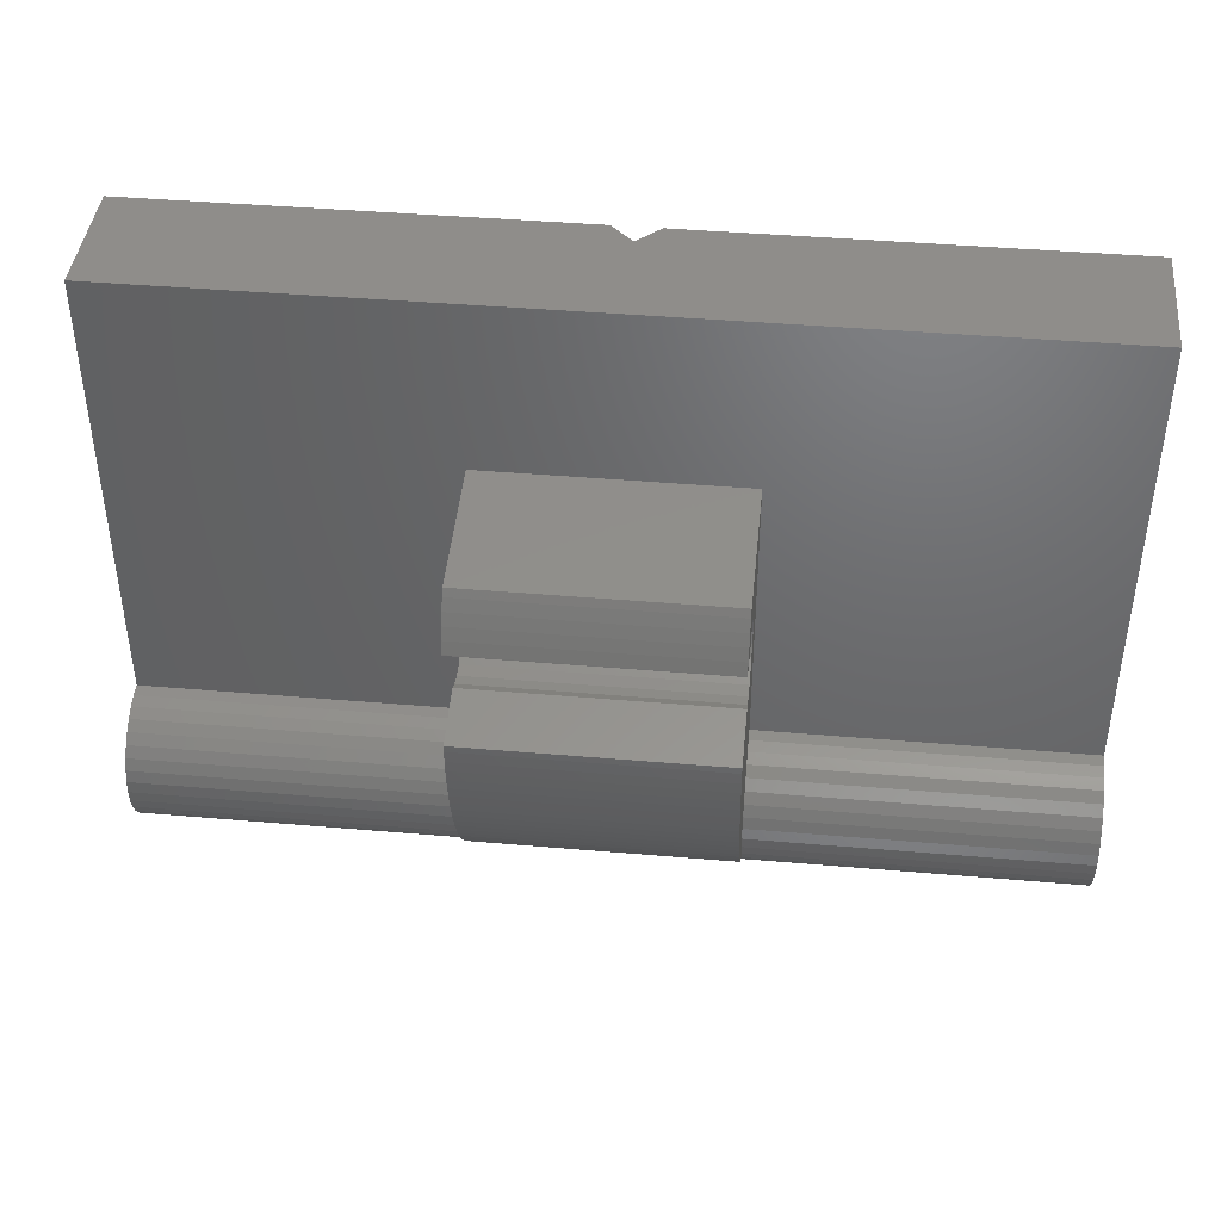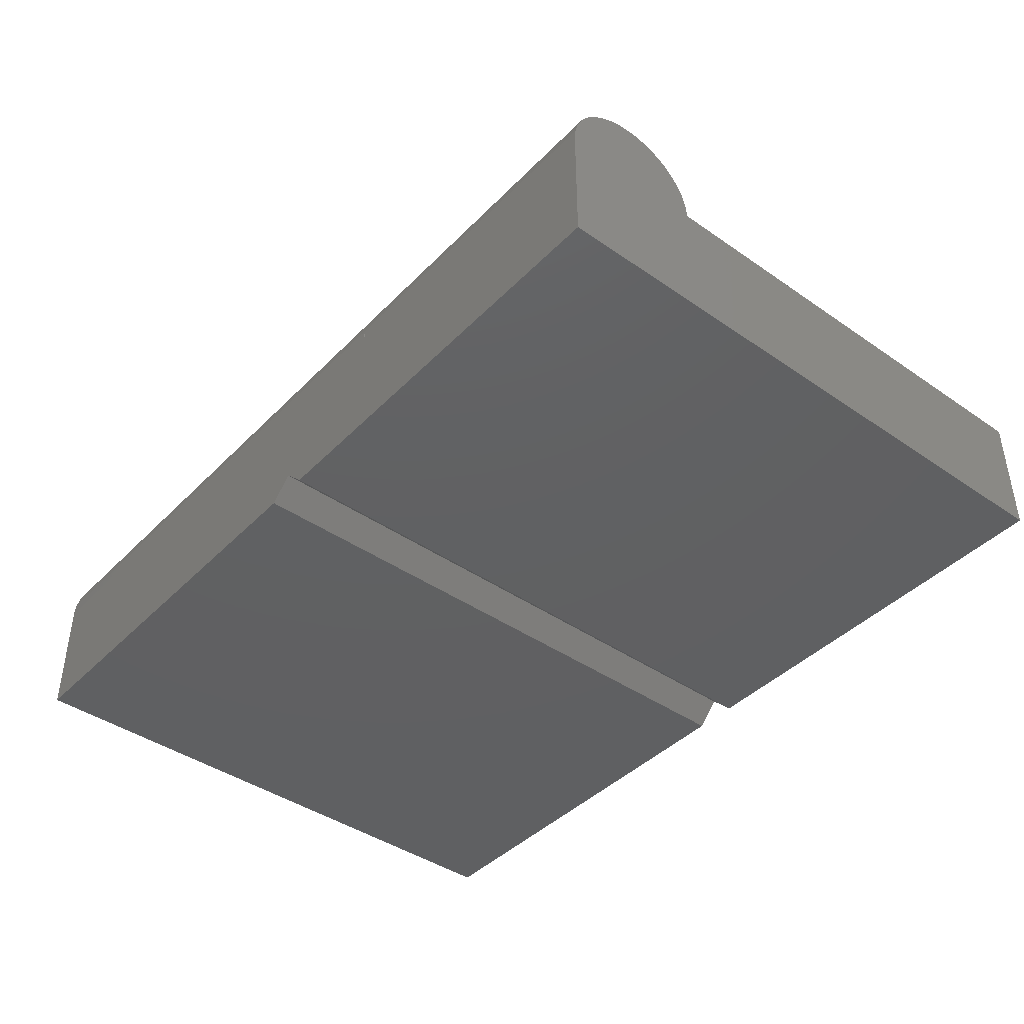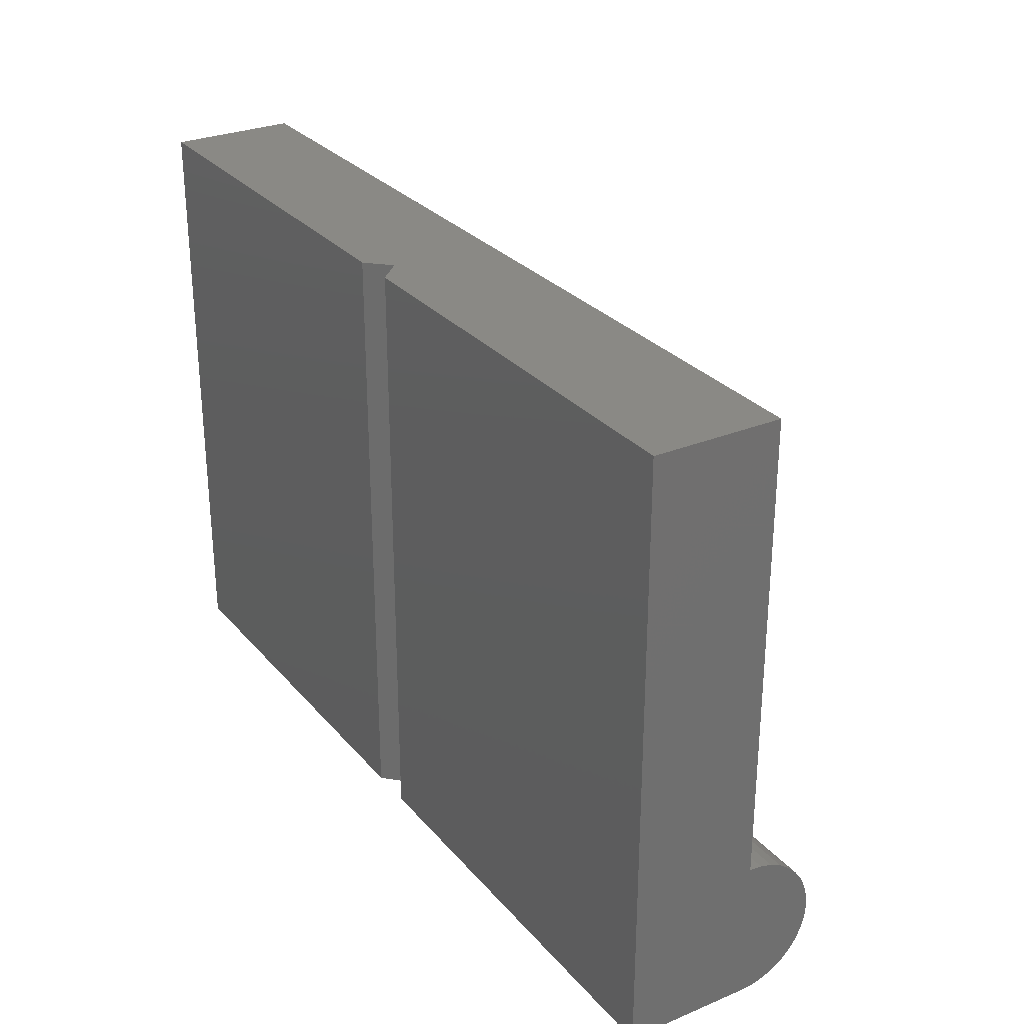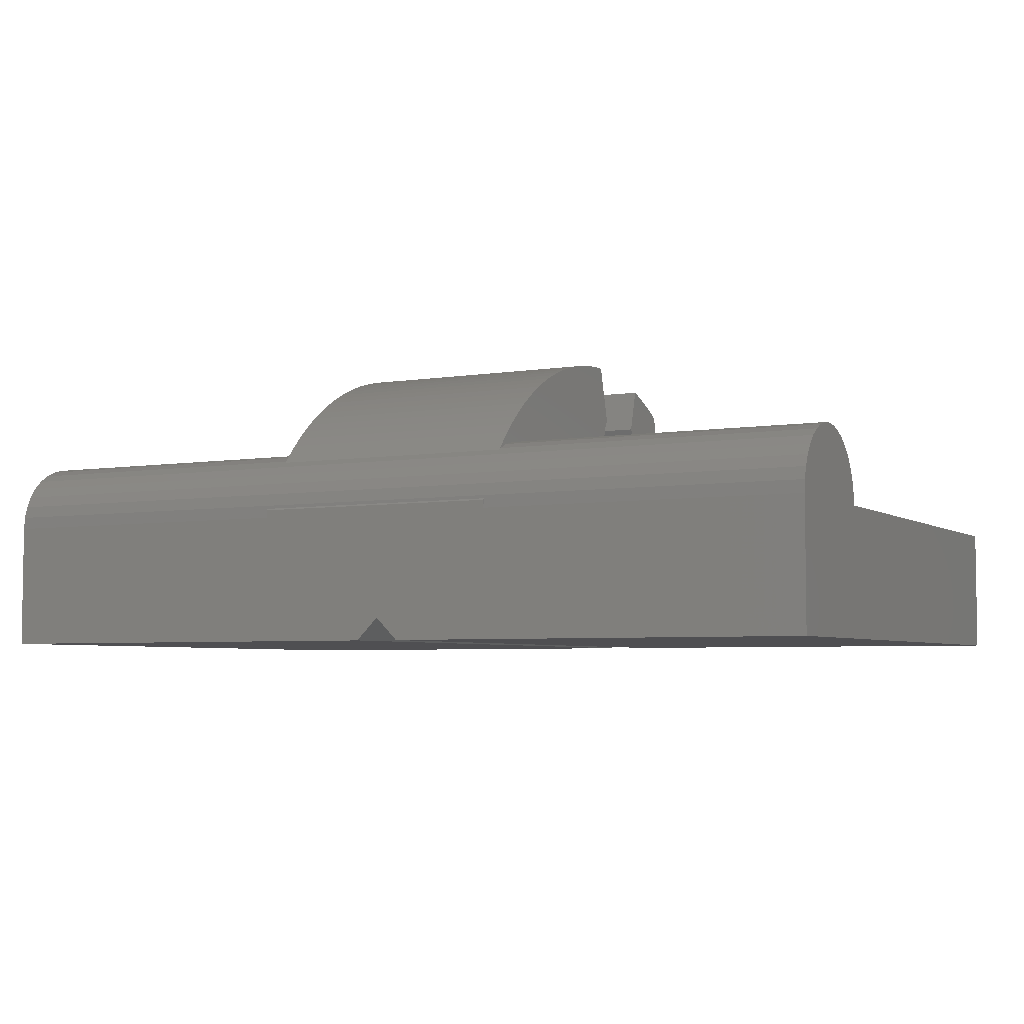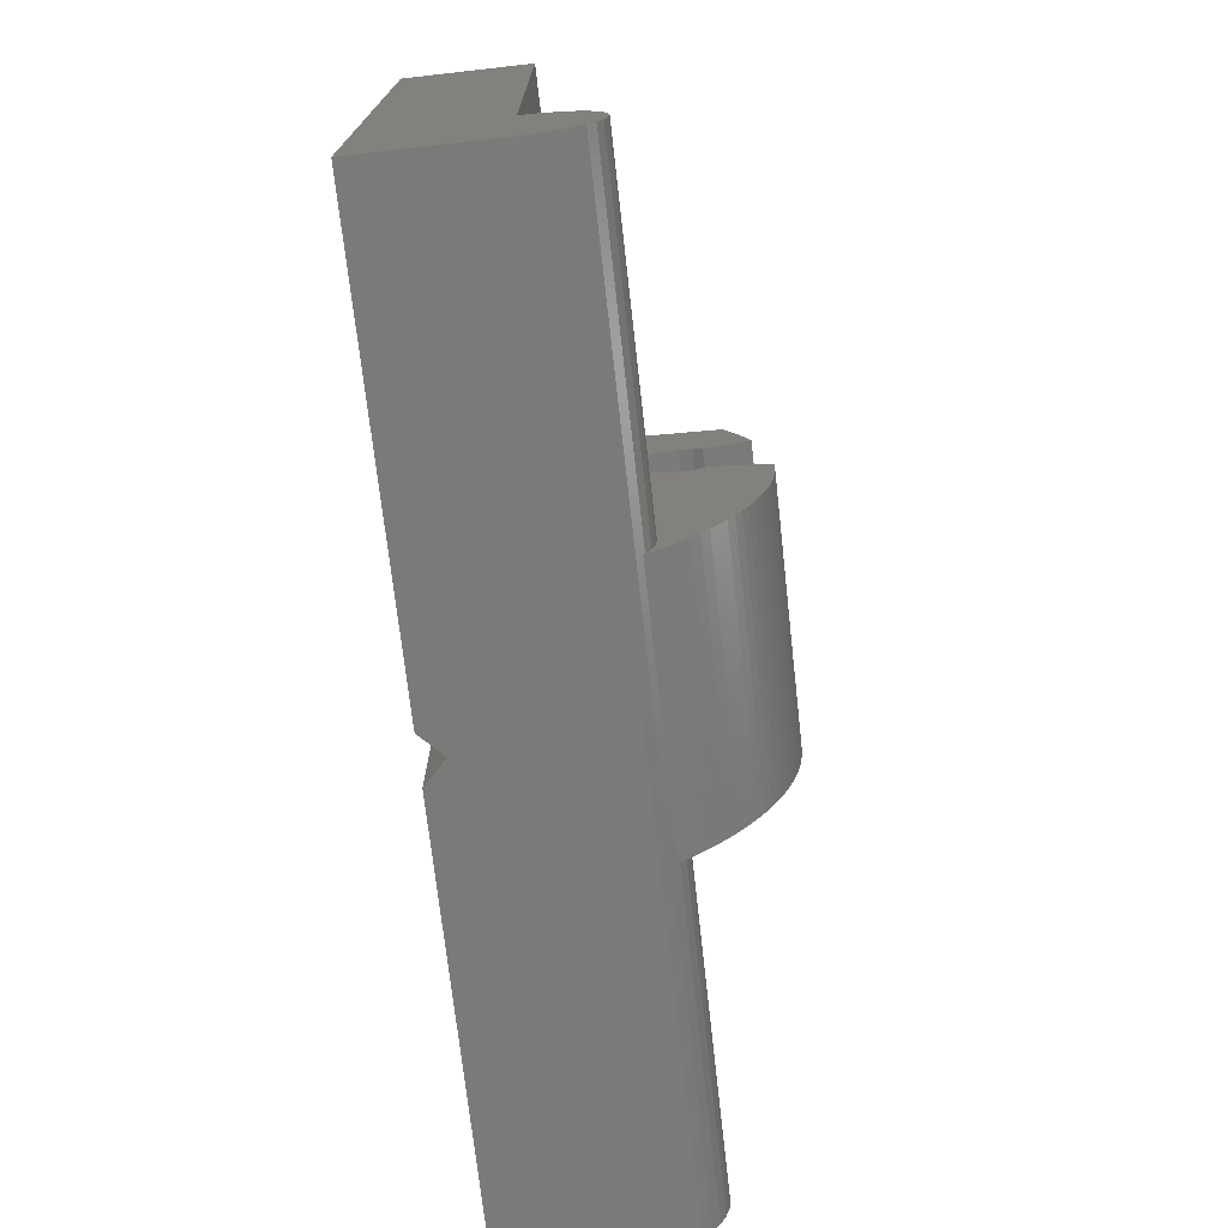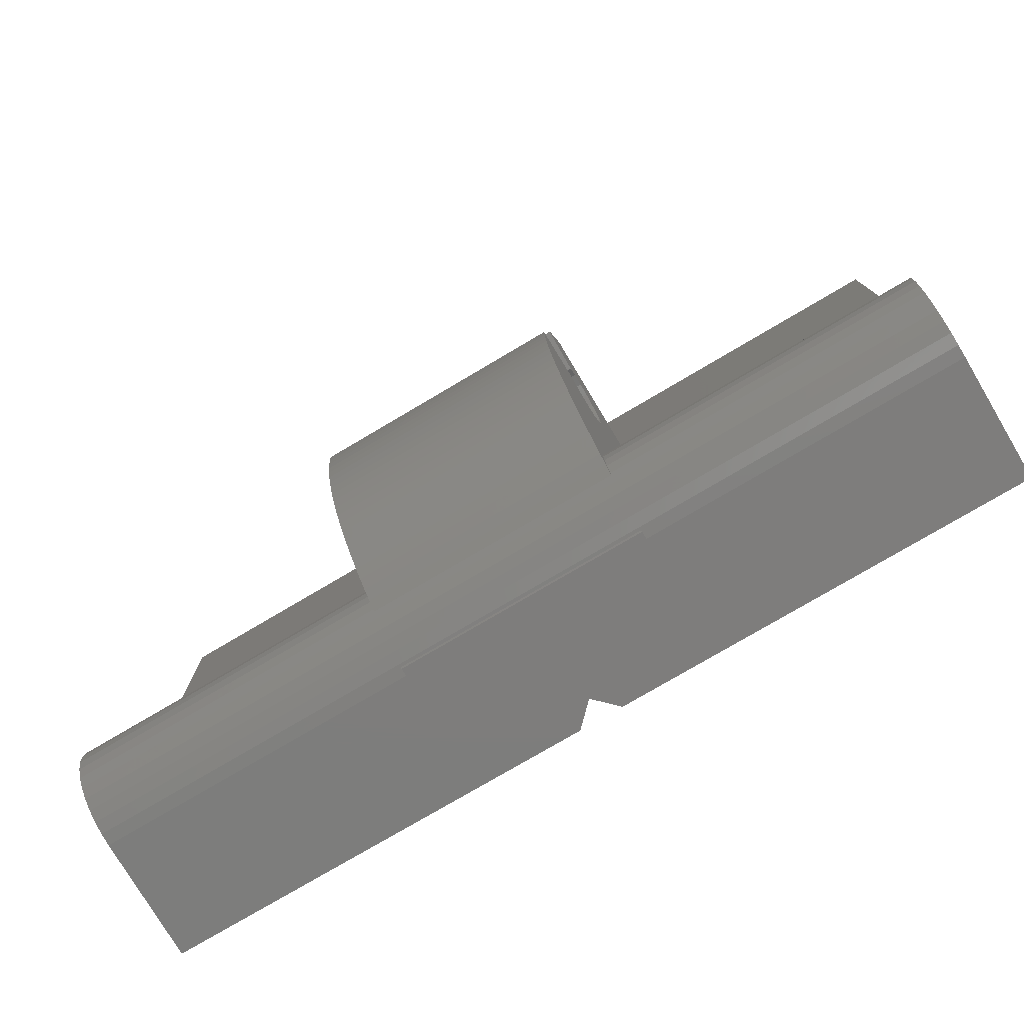
<metadata>
{"format":"stl","ext":"stl","renderer":"f3d","projection":"perspective","resolution":1024,"background":"white","views":[{"elev":42.2,"azim":5.9,"up":"+Y"},{"elev":-42.0,"azim":50.2,"up":"+Z"},{"elev":28.5,"azim":-121.9,"up":"+Y"},{"elev":-4.9,"azim":27.7,"up":"+Z"},{"elev":-72.7,"azim":-83.6,"up":"+Y"},{"elev":-77.1,"azim":30.6,"up":"+Y"}]}
</metadata>
<code>
# stl→obj: 178 verts, 352 faces
v 0 19 0
v 0 4.5 4
v 0 19 4
v 0 4.364 4.77
v 0 4.466 4.391
v 0 4.199 5.125
v 0 3.974 5.446
v 0 3.696 5.724
v 0 3.375 5.949
v 0 3.02 6.114
v 0 2.641 6.216
v 0 2.25 6.25
v 0 1.859 6.216
v 0 1.48 6.114
v 0 1.125 5.949
v 0 0.8037 5.724
v 0 0.5264 5.446
v 0 0.3014 5.125
v 0 0 0
v 0 0 4
v 0 0.1357 4.77
v 0 0.03418 4.391
v 28.5 19 4
v 18.25 13.58 4
v 28.5 4.5 4
v 10.25 13.58 4
v 10.25 4.5 4
v 18.25 4.5 4
v 28.5 19 0
v 28.5 4.364 4.77
v 28.5 4.466 4.391
v 28.5 4.199 5.125
v 28.5 3.974 5.446
v 28.5 3.696 5.724
v 28.5 3.375 5.949
v 28.5 3.02 6.114
v 28.5 2.641 6.216
v 28.5 2.25 6.25
v 28.5 1.859 6.216
v 28.5 1.48 6.114
v 28.5 1.125 5.949
v 28.5 0.8037 5.724
v 28.5 0.5264 5.446
v 28.5 0.3014 5.125
v 28.5 0 4
v 28.5 0.1357 4.77
v 28.5 0.03418 4.391
v 28.5 0 0
v 14.46 19 0.7071
v 15.16 19 0
v 13.75 19 0
v 13.75 0 0
v 15.16 0 0
v 10.25 0 4
v 14.46 0 0.7071
v 18.25 0 4
v 18.25 0 4.242
v 10.25 0 4.242
v 10.25 3.078 7.801
v 18.25 2.756 7.567
v 18.25 3.078 7.801
v 10.25 2.756 7.567
v 10.25 12.9 8.419
v 18.25 12.54 8.596
v 18.25 12.9 8.419
v 10.25 12.54 8.596
v 10.25 1.309 6.207
v 18.25 1.575 6.503
v 10.25 1.575 6.503
v 18.25 1.309 6.207
v 10.25 7.903 9.481
v 18.25 7.507 9.448
v 18.25 7.903 9.481
v 10.25 7.507 9.448
v 10.25 5.945 9.15
v 18.25 5.564 9.035
v 18.25 5.945 9.15
v 10.25 5.564 9.035
v 10.25 4.455 8.596
v 18.25 4.099 8.419
v 18.25 4.455 8.596
v 10.25 4.099 8.419
v 10.25 8.518 9.498
v 18.25 8.301 9.498
v 18.25 8.518 9.498
v 10.25 8.301 9.498
v 10.25 11.44 9.035
v 18.25 11.41 9.042
v 18.25 11.44 9.035
v 10.25 11.41 9.042
v 10.25 12.18 8.758
v 18.25 11.81 8.904
v 18.25 12.18 8.758
v 10.25 11.81 8.904
v 10.25 13.13 8.294
v 18.25 13.13 8.294
v 18.25 1.853 6.787
v 10.25 1.853 6.787
v 10.25 5.189 8.904
v 18.25 4.819 8.758
v 18.25 5.189 8.904
v 10.25 4.819 8.758
v 10.25 6.331 9.249
v 18.25 6.331 9.249
v 10.25 6.72 9.332
v 18.25 6.72 9.332
v 10.25 3.41 8.021
v 18.25 3.41 8.021
v 18.25 2.444 7.32
v 10.25 2.444 7.32
v 10.25 2.143 7.06
v 18.25 2.143 7.06
v 18.25 8.989 7.735
v 18.25 8.99 7.736
v 18.25 11.19 7.386
v 18.25 11.25 7
v 18.25 11.04 7.669
v 18.25 11.19 6.614
v 18.25 11.01 6.265
v 18.25 10.73 5.989
v 18.25 10.39 5.811
v 18.25 10 5.75
v 18.25 9.614 5.811
v 18.25 8.811 7.386
v 18.25 7.112 9.398
v 18.25 8.75 7
v 18.25 4.199 5.125
v 18.25 8.811 6.614
v 18.25 4.364 4.77
v 18.25 3.974 5.446
v 18.25 9.265 5.989
v 18.25 8.989 6.265
v 18.25 4.466 4.391
v 18.25 3.696 5.724
v 18.25 3.75 8.227
v 18.25 3.375 5.949
v 18.25 3.02 6.114
v 18.25 2.641 6.216
v 18.25 2.25 6.25
v 18.25 1.859 6.216
v 18.25 1.48 6.114
v 18.25 1.125 5.949
v 18.25 1.055 5.901
v 18.25 1.053 5.898
v 18.25 0.0254 4.29
v 10.25 1.053 5.898
v 10.25 1.055 5.901
v 10.25 7.112 9.398
v 10.25 3.75 8.227
v 10.25 0.0254 4.29
v 10.25 11.19 6.614
v 10.25 11.25 7
v 10.25 11.19 7.386
v 10.25 11.04 7.669
v 10.25 11.01 6.265
v 10.25 10.73 5.989
v 10.25 10.39 5.811
v 10.25 10 5.75
v 10.25 8.99 7.736
v 10.25 4.199 5.125
v 10.25 8.75 7
v 10.25 8.811 6.614
v 10.25 8.811 7.386
v 10.25 4.364 4.77
v 10.25 8.989 6.265
v 10.25 9.265 5.989
v 10.25 9.614 5.811
v 10.25 4.466 4.391
v 10.25 3.974 5.446
v 10.25 3.696 5.724
v 10.25 3.375 5.949
v 10.25 3.02 6.114
v 10.25 2.641 6.216
v 10.25 2.25 6.25
v 10.25 1.859 6.216
v 10.25 1.48 6.114
v 10.25 1.125 5.949
v 10.25 8.989 7.735
f 1 2 3
f 2 4 5
f 2 6 4
f 2 7 6
f 2 8 7
f 2 9 8
f 2 10 9
f 2 11 10
f 2 12 11
f 2 13 12
f 2 14 13
f 2 15 14
f 2 16 15
f 2 17 16
f 2 18 17
f 19 2 1
f 2 20 18
f 18 20 21
f 2 19 20
f 21 20 22
f 23 24 25
f 23 26 24
f 3 26 23
f 2 26 3
f 26 2 27
f 25 24 28
f 25 29 23
f 30 25 31
f 32 25 30
f 33 25 32
f 34 25 33
f 35 25 34
f 36 25 35
f 37 25 36
f 38 25 37
f 39 25 38
f 40 25 39
f 41 25 40
f 42 25 41
f 43 25 42
f 44 25 43
f 45 25 44
f 45 44 46
f 45 46 47
f 48 25 45
f 25 48 29
f 23 49 3
f 50 23 29
f 23 50 49
f 51 3 49
f 3 51 1
f 19 51 52
f 51 19 1
f 53 29 48
f 29 53 50
f 19 54 20
f 54 55 56
f 53 56 55
f 54 19 52
f 54 52 55
f 54 57 58
f 57 54 56
f 48 56 53
f 56 48 45
f 55 51 49
f 51 55 52
f 53 49 50
f 49 53 55
f 59 60 61
f 60 59 62
f 63 64 65
f 64 63 66
f 67 68 69
f 68 67 70
f 71 72 73
f 72 71 74
f 75 76 77
f 76 75 78
f 79 80 81
f 80 79 82
f 83 84 85
f 84 83 86
f 87 88 89
f 88 87 90
f 91 92 93
f 92 91 94
f 95 65 96
f 65 95 63
f 69 97 98
f 97 69 68
f 99 100 101
f 100 99 102
f 103 77 104
f 77 103 75
f 86 73 84
f 73 86 71
f 105 104 106
f 104 105 103
f 102 81 100
f 81 102 79
f 107 61 108
f 61 107 59
f 62 109 60
f 109 62 110
f 111 97 112
f 97 111 98
f 110 112 109
f 112 110 111
f 94 89 92
f 89 94 87
f 66 93 64
f 93 66 91
f 73 113 84
f 114 84 113
f 84 114 85
f 65 115 116
f 89 117 115
f 116 96 65
f 115 65 64
f 115 64 93
f 115 93 92
f 115 92 89
f 117 89 88
f 96 116 118
f 96 118 24
f 119 24 118
f 120 24 119
f 121 24 120
f 122 24 121
f 28 122 123
f 72 113 73
f 113 72 124
f 125 124 72
f 106 124 125
f 124 106 126
f 104 126 106
f 77 126 104
f 76 126 77
f 127 126 76
f 126 127 128
f 129 128 127
f 127 76 101
f 130 101 100
f 122 28 24
f 131 28 123
f 128 129 132
f 132 28 131
f 130 100 81
f 28 132 133
f 133 132 129
f 134 81 80
f 101 130 127
f 134 80 135
f 81 134 130
f 136 135 108
f 135 136 134
f 61 136 108
f 61 137 136
f 60 137 61
f 109 137 60
f 137 109 138
f 112 138 109
f 138 112 139
f 97 139 112
f 139 97 140
f 68 140 97
f 68 141 140
f 70 141 68
f 70 142 141
f 143 142 70
f 142 143 144
f 57 56 145
f 146 143 147
f 143 146 144
f 147 70 67
f 70 147 143
f 78 101 76
f 101 78 99
f 148 106 125
f 106 148 105
f 74 125 72
f 125 74 148
f 149 108 135
f 108 149 107
f 82 135 80
f 135 82 149
f 58 145 150
f 145 58 57
f 151 95 26
f 152 95 151
f 153 63 152
f 63 153 66
f 66 153 91
f 154 91 153
f 91 154 94
f 95 152 63
f 26 155 151
f 26 156 155
f 26 157 156
f 26 158 157
f 27 158 26
f 159 86 83
f 160 161 162
f 163 71 86
f 163 74 71
f 163 148 74
f 164 162 165
f 163 105 148
f 161 103 105
f 161 75 103
f 27 165 166
f 161 160 78
f 161 78 75
f 78 160 99
f 158 27 167
f 27 166 167
f 165 27 168
f 165 168 164
f 162 164 160
f 169 99 160
f 99 169 102
f 102 169 79
f 170 79 169
f 79 170 82
f 82 170 149
f 171 149 170
f 149 171 107
f 171 59 107
f 172 59 171
f 172 62 59
f 110 172 173
f 172 110 62
f 111 173 174
f 173 111 110
f 98 174 175
f 174 98 111
f 175 69 98
f 176 69 175
f 176 67 69
f 177 67 176
f 177 147 67
f 147 177 146
f 94 154 87
f 87 154 90
f 86 159 178
f 86 178 163
f 105 163 161
f 150 54 58
f 24 95 96
f 95 24 26
f 152 115 153
f 115 152 116
f 156 121 120
f 121 156 157
f 158 123 122
f 123 158 167
f 153 117 154
f 117 153 115
f 113 159 114
f 159 113 178
f 132 162 128
f 162 132 165
f 167 131 123
f 131 167 166
f 131 165 132
f 165 131 166
f 128 161 126
f 161 128 162
f 124 178 113
f 178 124 163
f 155 118 151
f 118 155 119
f 156 119 155
f 119 156 120
f 151 116 152
f 116 151 118
f 157 122 121
f 122 157 158
f 126 163 124
f 163 126 161
f 114 83 85
f 83 114 159
f 154 88 90
f 88 154 117
f 9 172 171
f 172 9 10
f 136 36 35
f 36 136 137
f 14 177 176
f 177 14 15
f 141 41 40
f 41 141 142
f 22 46 21
f 46 22 47
f 164 6 160
f 6 164 4
f 30 127 32
f 127 30 129
f 160 7 169
f 7 160 6
f 32 130 33
f 130 32 127
f 169 8 170
f 8 169 7
f 33 134 34
f 134 33 130
f 10 173 172
f 173 10 11
f 137 37 36
f 37 137 138
f 12 175 174
f 175 12 13
f 139 39 38
f 39 139 140
f 21 44 18
f 44 21 46
f 177 15 146
f 144 41 142
f 41 144 42
f 146 42 144
f 16 146 15
f 146 16 42
f 13 176 175
f 176 13 14
f 140 40 39
f 40 140 141
f 17 42 16
f 42 17 43
f 27 5 168
f 5 27 2
f 25 133 31
f 133 25 28
f 168 4 164
f 4 168 5
f 31 129 30
f 129 31 133
f 8 171 170
f 171 8 9
f 134 35 34
f 35 134 136
f 11 174 173
f 174 11 12
f 138 38 37
f 38 138 139
f 22 150 47
f 20 150 22
f 150 20 54
f 145 47 150
f 56 47 145
f 47 56 45
f 18 43 17
f 43 18 44

</code>
